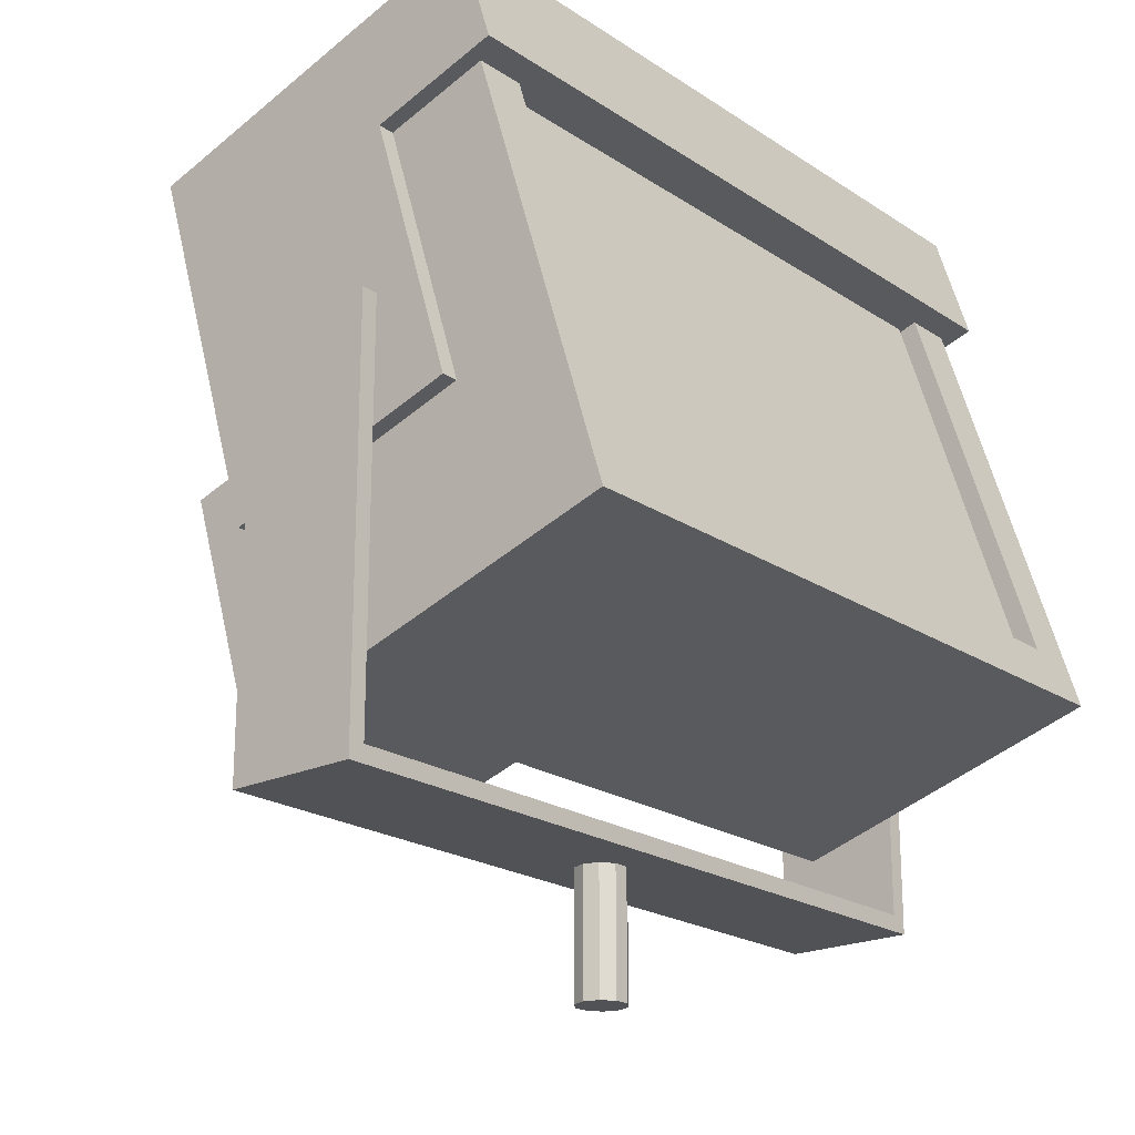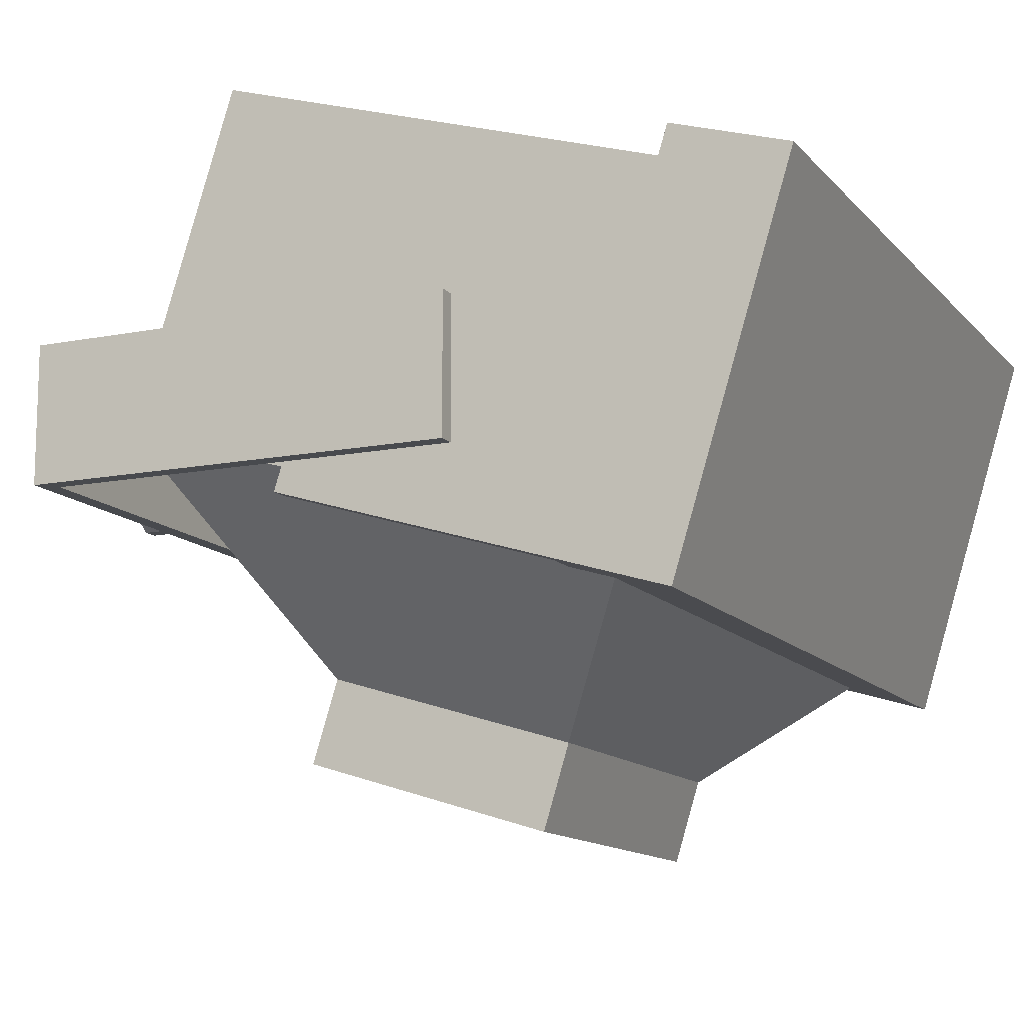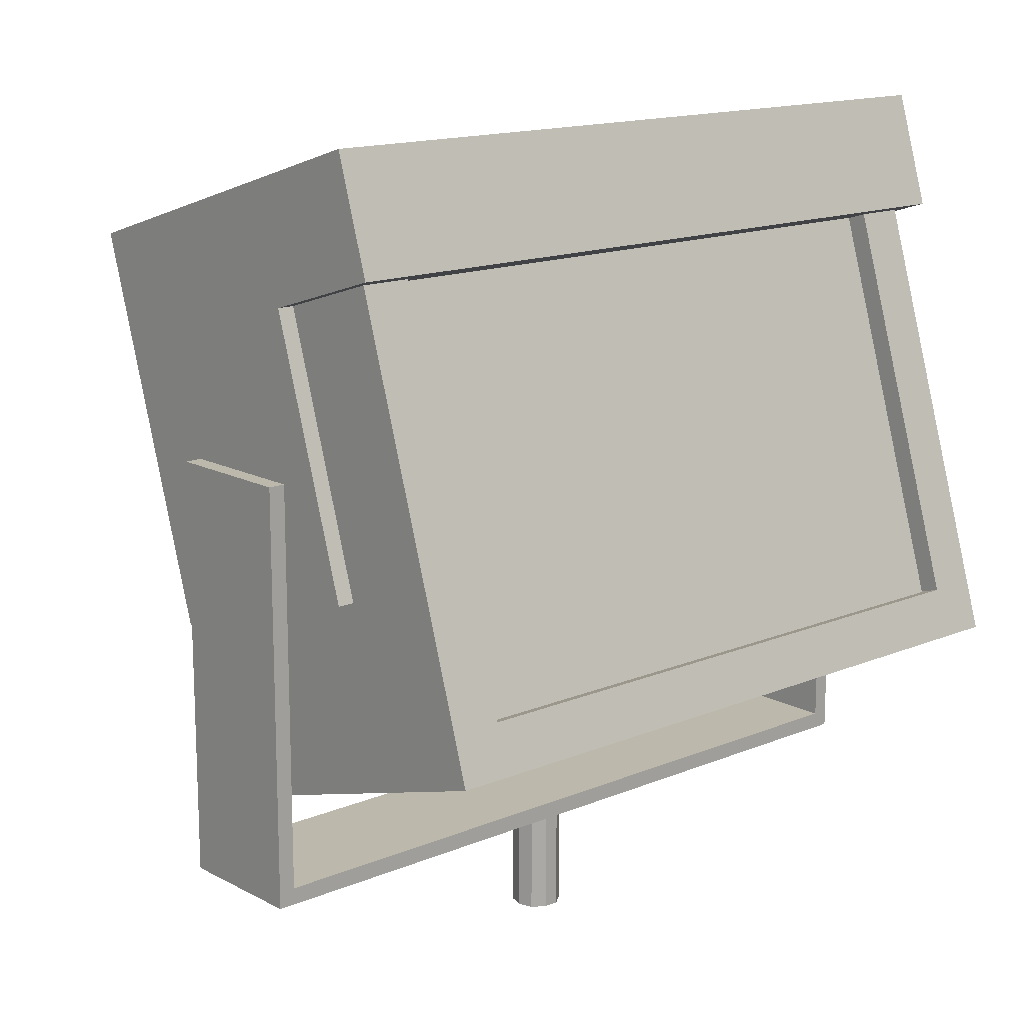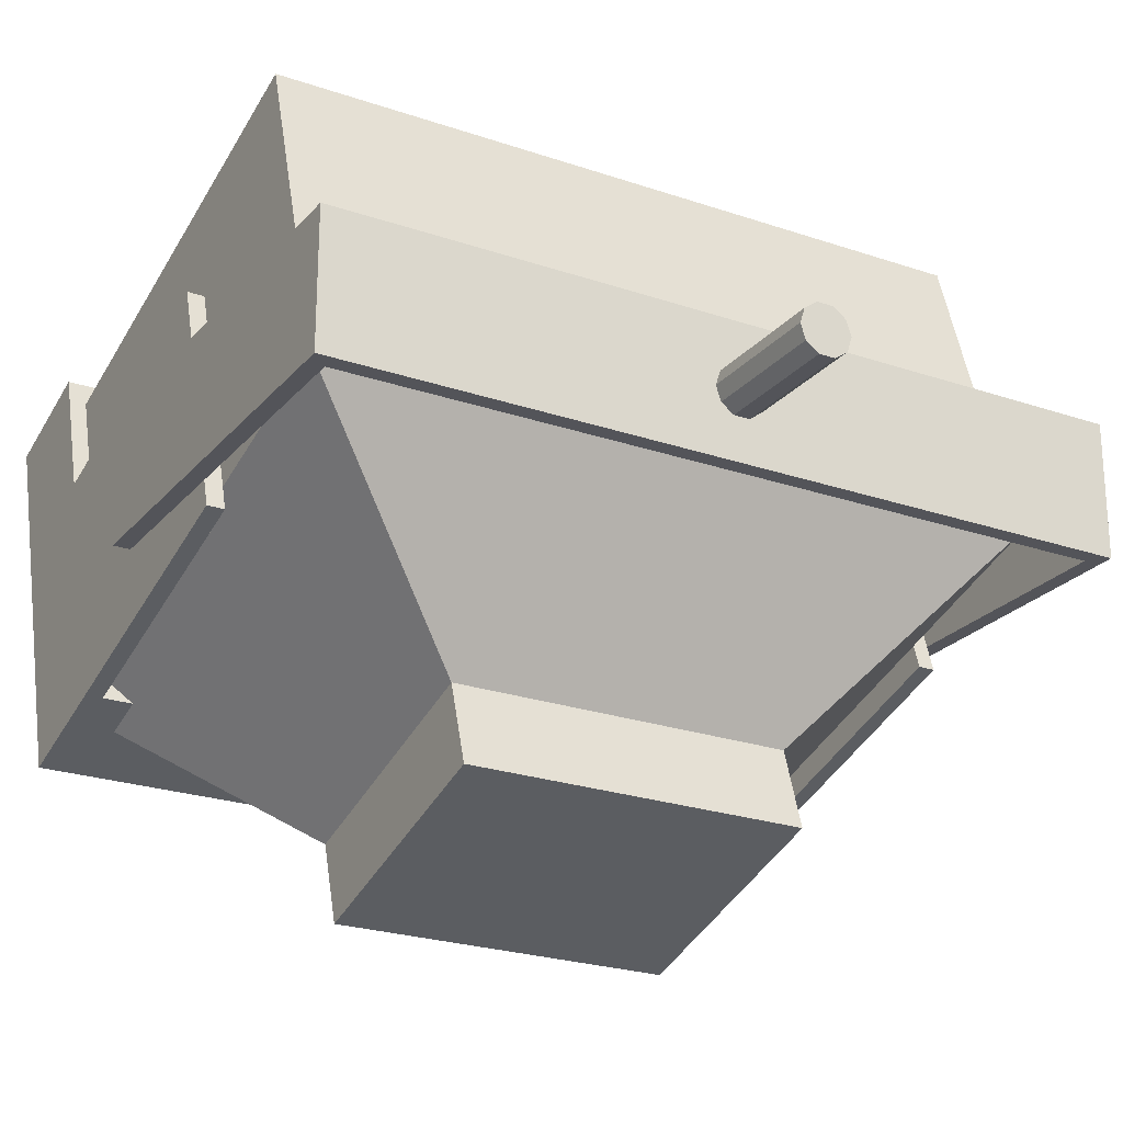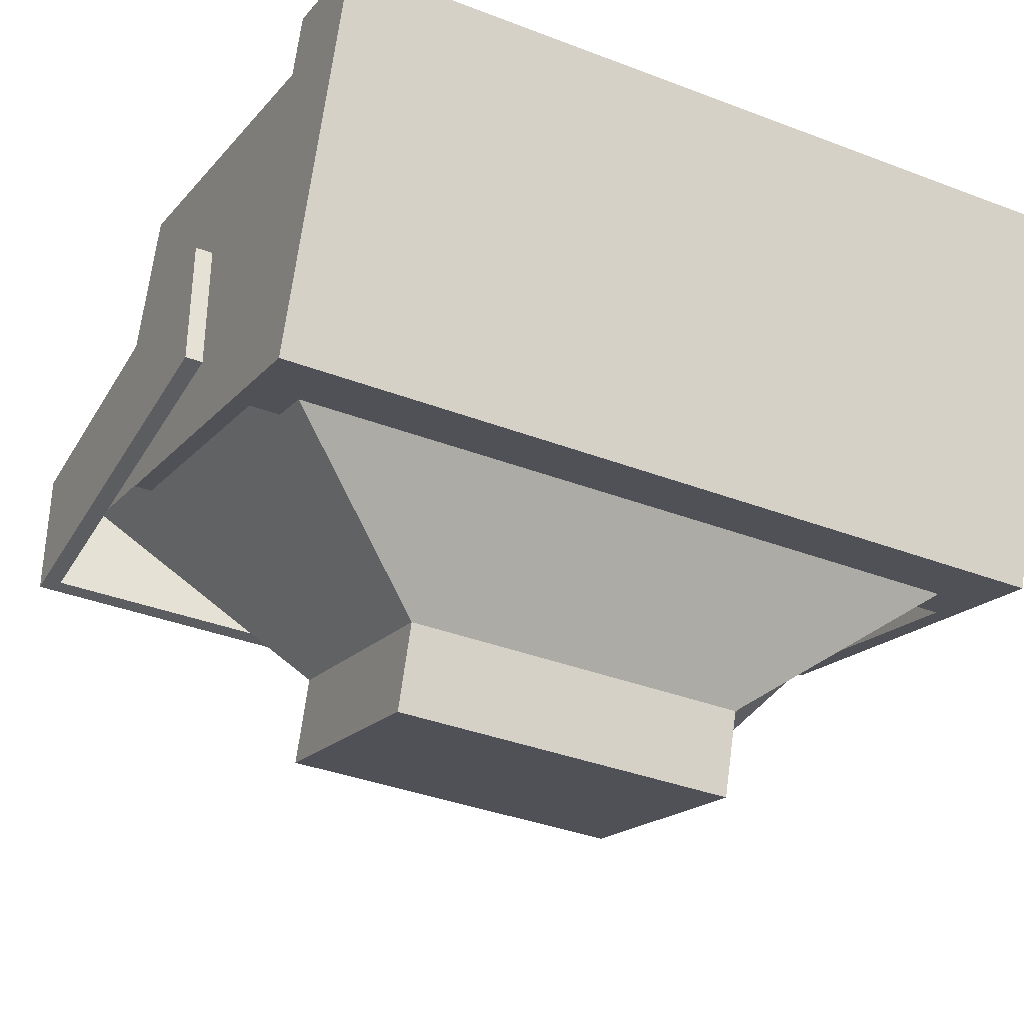
<metadata>
{"format":"obj","ext":"obj","renderer":"f3d","projection":"perspective","resolution":1024,"background":"white","views":[{"elev":-21.0,"azim":130.4,"up":"+Z"},{"elev":-12.8,"azim":-65.4,"up":"+Y"},{"elev":14.9,"azim":138.3,"up":"+Z"},{"elev":-23.8,"azim":150.2,"up":"+Y"},{"elev":-36.0,"azim":-26.8,"up":"+Y"}]}
</metadata>
<code>
o m571
v -0.3367 -0.1885 0.1503
v 0.3367 -0.1885 0.1503
v 0.3367 -0.05404 -0.2844
v -0.3367 -0.05404 -0.2844
v -0.3367 0.1649 0.2596
v 0.3367 0.1649 0.2596
v 0.3367 0.2994 -0.1751
v -0.3367 0.2994 -0.1751
v -0.3977 -0.03637 -0.2789
v 0.3977 -0.03637 -0.2789
v 0.3977 -0.01997 -0.332
v -0.3977 -0.01997 -0.332
v -0.3977 0.3171 -0.1696
v 0.3977 0.3171 -0.1696
v 0.3977 0.3335 -0.2226
v -0.3977 0.3335 -0.2226
v -0.3977 -0.1872 0.2088
v 0.3977 -0.1872 0.2088
v 0.3977 -0.1708 0.1558
v -0.3977 -0.1708 0.1558
v -0.3977 0.1662 0.3181
v 0.3977 0.1662 0.3181
v 0.3977 0.1826 0.2651
v -0.3977 0.1826 0.2651
v -0.3977 -0.1719 0.1593
v -0.3422 -0.1719 0.1593
v -0.3422 -0.03528 -0.2825
v -0.3977 -0.03528 -0.2825
v -0.3977 0.1815 0.2686
v -0.3422 0.1815 0.2686
v -0.3422 0.3181 -0.1731
v -0.3977 0.3181 -0.1731
v 0.3422 -0.1719 0.1593
v 0.3977 -0.1719 0.1593
v 0.3977 -0.03528 -0.2825
v 0.3422 -0.03528 -0.2825
v 0.3422 0.1815 0.2686
v 0.3977 0.1815 0.2686
v 0.3977 0.3181 -0.1731
v 0.3422 0.3181 -0.1731
v -0.185 -0.253 -0.2046
v 0.185 -0.253 -0.2046
v 0.185 -0.335 0.06047
v -0.185 -0.335 0.06047
v -0.185 -0.4233 0.03314
v 0.185 -0.4233 0.03314
v 0.185 -0.3413 -0.2319
v -0.185 -0.3413 -0.2319
v -0.185 -0.2466 0.0878
v 0.185 -0.2466 0.0878
v 0.185 -0.1646 -0.1773
v -0.185 -0.1646 -0.1773
v -0.4162 -0.2329 0.2624
v 0.4162 -0.2329 0.2624
v 0.4162 -0.1946 0.1387
v -0.4162 -0.1946 0.1387
v -0.4162 0.1736 0.3882
v 0.4162 0.1736 0.3882
v 0.4162 0.2118 0.2645
v -0.4162 0.2118 0.2645
v -0.4162 -0.2137 0.2006
v -0.3977 -0.2137 0.2006
v -0.3977 -0.1044 -0.1528
v -0.4162 -0.1044 -0.1528
v -0.4162 0.05132 0.2826
v -0.3977 0.05132 0.2826
v -0.3977 0.1606 -0.07084
v -0.4162 0.1606 -0.07084
v 0.3977 -0.2137 0.2006
v 0.4162 -0.2137 0.2006
v 0.4162 -0.1044 -0.1528
v 0.3977 -0.1044 -0.1528
v 0.3977 0.05132 0.2826
v 0.4162 0.05132 0.2826
v 0.4162 0.1606 -0.07084
v 0.3977 0.1606 -0.07084
v -0.4347 -0.07487 0.03933
v -0.4162 -0.07487 0.03933
v -0.4162 -0.07487 -0.4231
v -0.4347 -0.07487 -0.4231
v -0.4347 0.07311 0.03933
v -0.4162 0.07311 0.03933
v -0.4162 0.07311 -0.4231
v -0.4347 0.07311 -0.4231
v 0.4162 -0.07487 0.03933
v 0.4347 -0.07487 0.03933
v 0.4347 -0.07487 -0.4231
v 0.4162 -0.07487 -0.4231
v 0.4162 0.07311 0.03933
v 0.4347 0.07311 0.03933
v 0.4347 0.07311 -0.4231
v 0.4162 0.07311 -0.4231
v -0.4254 -0.07487 -0.4046
v 0.4254 -0.07487 -0.4046
v 0.4254 -0.07487 -0.4231
v -0.4254 -0.07487 -0.4231
v -0.4254 0.07311 -0.4046
v 0.4254 0.07311 -0.4046
v 0.4254 0.07311 -0.4231
v -0.4254 0.07311 -0.4231
v 0.02775 -0.000882 -0.5618
v 0.02245 0.01543 -0.5618
v 0.02775 -0.000882 -0.4139
v 0.02245 0.01543 -0.4139
v -0 -0.000882 -0.4139
v -0 -0.000882 -0.5618
v 0.008574 0.02551 -0.5618
v 0.008574 0.02551 -0.4139
v -0.008574 0.02551 -0.5618
v -0.008574 0.02551 -0.4139
v -0.02245 0.01543 -0.5618
v -0.02245 0.01543 -0.4139
v -0.02775 -0.000882 -0.5618
v -0.02775 -0.000882 -0.4139
v -0.02245 -0.01719 -0.5618
v -0.02245 -0.01719 -0.4139
v -0.008574 -0.02727 -0.5618
v -0.008574 -0.02727 -0.4139
v 0.008574 -0.02727 -0.5618
v 0.008574 -0.02727 -0.4139
v 0.02245 -0.01719 -0.5618
v 0.02245 -0.01719 -0.4139
f 1 4 2
f 2 4 3
f 1 6 5
f 1 2 6
f 1 5 4
f 4 5 8
f 4 8 7
f 4 7 3
f 2 7 6
f 2 3 7
f 6 8 5
f 6 7 8
f 9 12 10
f 10 12 11
f 9 14 13
f 9 10 14
f 9 13 12
f 12 13 16
f 12 16 15
f 12 15 11
f 10 15 14
f 10 11 15
f 14 16 13
f 14 15 16
f 17 20 18
f 18 20 19
f 17 22 21
f 17 18 22
f 17 21 20
f 20 21 24
f 20 24 23
f 20 23 19
f 18 23 22
f 18 19 23
f 22 24 21
f 22 23 24
f 25 28 26
f 26 28 27
f 25 30 29
f 25 26 30
f 25 29 28
f 28 29 32
f 28 32 31
f 28 31 27
f 26 31 30
f 26 27 31
f 30 32 29
f 30 31 32
f 33 36 34
f 34 36 35
f 33 38 37
f 33 34 38
f 33 37 36
f 36 37 40
f 36 40 39
f 36 39 35
f 34 39 38
f 34 35 39
f 38 40 37
f 38 39 40
f 41 12 11
f 43 18 17
f 18 43 42
f 44 17 12
f 45 48 46
f 46 48 47
f 45 50 49
f 45 46 50
f 45 49 48
f 48 49 52
f 48 52 51
f 48 51 47
f 46 51 50
f 46 47 51
f 50 52 49
f 50 51 52
f 53 56 54
f 54 56 55
f 53 58 57
f 53 54 58
f 53 57 56
f 56 57 60
f 56 60 59
f 56 59 55
f 54 59 58
f 54 55 59
f 58 60 57
f 58 59 60
f 61 64 62
f 62 64 63
f 61 66 65
f 61 62 66
f 61 65 64
f 64 65 68
f 64 68 67
f 64 67 63
f 62 67 66
f 62 63 67
f 66 68 65
f 66 67 68
f 69 72 70
f 70 72 71
f 69 74 73
f 69 70 74
f 69 73 72
f 72 73 76
f 72 76 75
f 72 75 71
f 70 75 74
f 70 71 75
f 74 76 73
f 74 75 76
f 77 80 78
f 78 80 79
f 77 82 81
f 77 78 82
f 77 81 80
f 80 81 84
f 80 84 83
f 80 83 79
f 78 83 82
f 78 79 83
f 82 84 81
f 82 83 84
f 85 88 86
f 86 88 87
f 85 90 89
f 85 86 90
f 85 89 88
f 88 89 92
f 88 92 91
f 88 91 87
f 86 91 90
f 86 87 91
f 90 92 89
f 90 91 92
f 93 96 94
f 94 96 95
f 93 98 97
f 93 94 98
f 93 97 96
f 96 97 100
f 96 100 99
f 96 99 95
f 94 99 98
f 94 95 99
f 98 100 97
f 98 99 100
f 101 102 103
f 102 104 103
f 105 103 104
f 106 102 101
f 102 107 104
f 107 108 104
f 105 104 108
f 106 107 102
f 107 109 108
f 109 110 108
f 105 108 110
f 106 109 107
f 109 111 110
f 111 112 110
f 105 110 112
f 106 111 109
f 111 113 112
f 113 114 112
f 105 112 114
f 106 113 111
f 113 115 114
f 115 116 114
f 105 114 116
f 106 115 113
f 115 117 116
f 117 118 116
f 105 116 118
f 106 117 115
f 117 119 118
f 119 120 118
f 105 118 120
f 106 119 117
f 119 121 120
f 121 122 120
f 105 120 122
f 106 121 119
f 121 101 122
f 101 103 122
f 105 122 103
f 106 101 121
f 41 11 42
f 43 17 44
f 18 42 11
f 44 12 41

</code>
